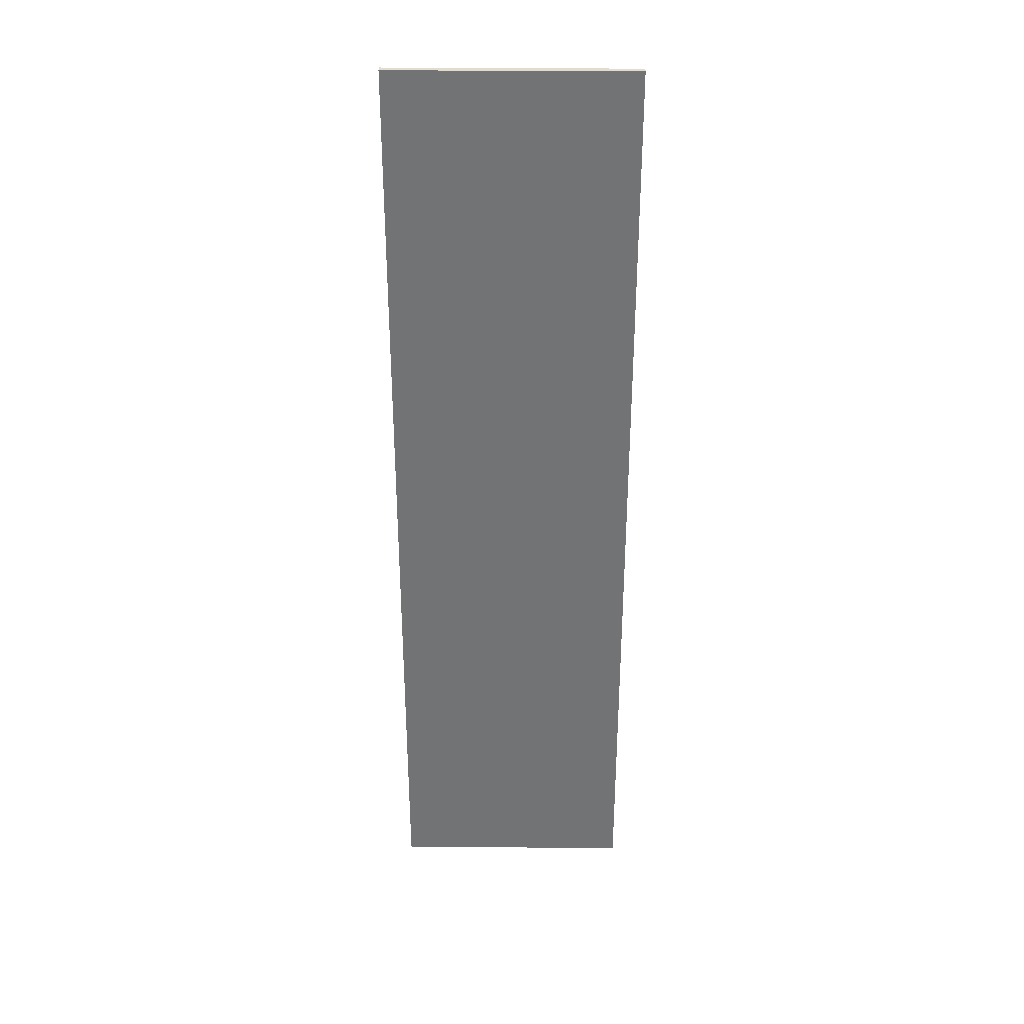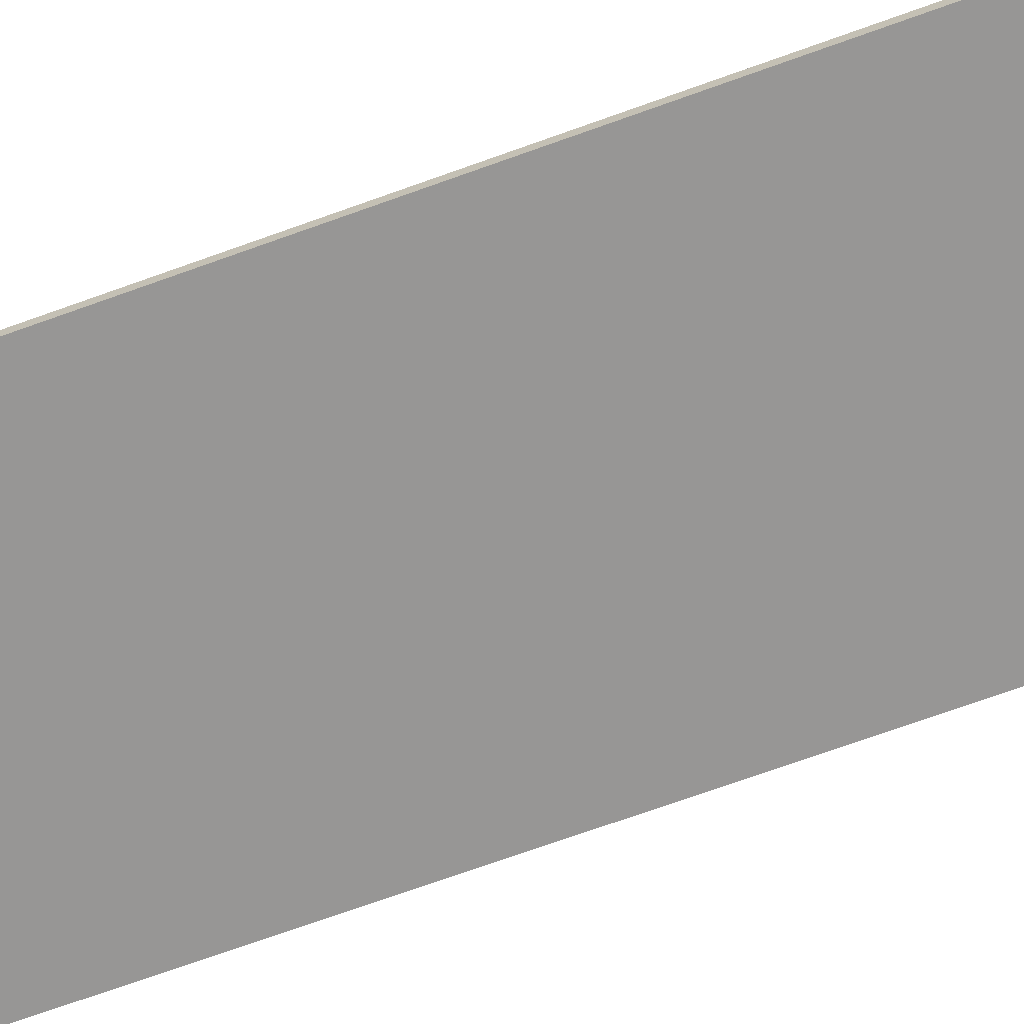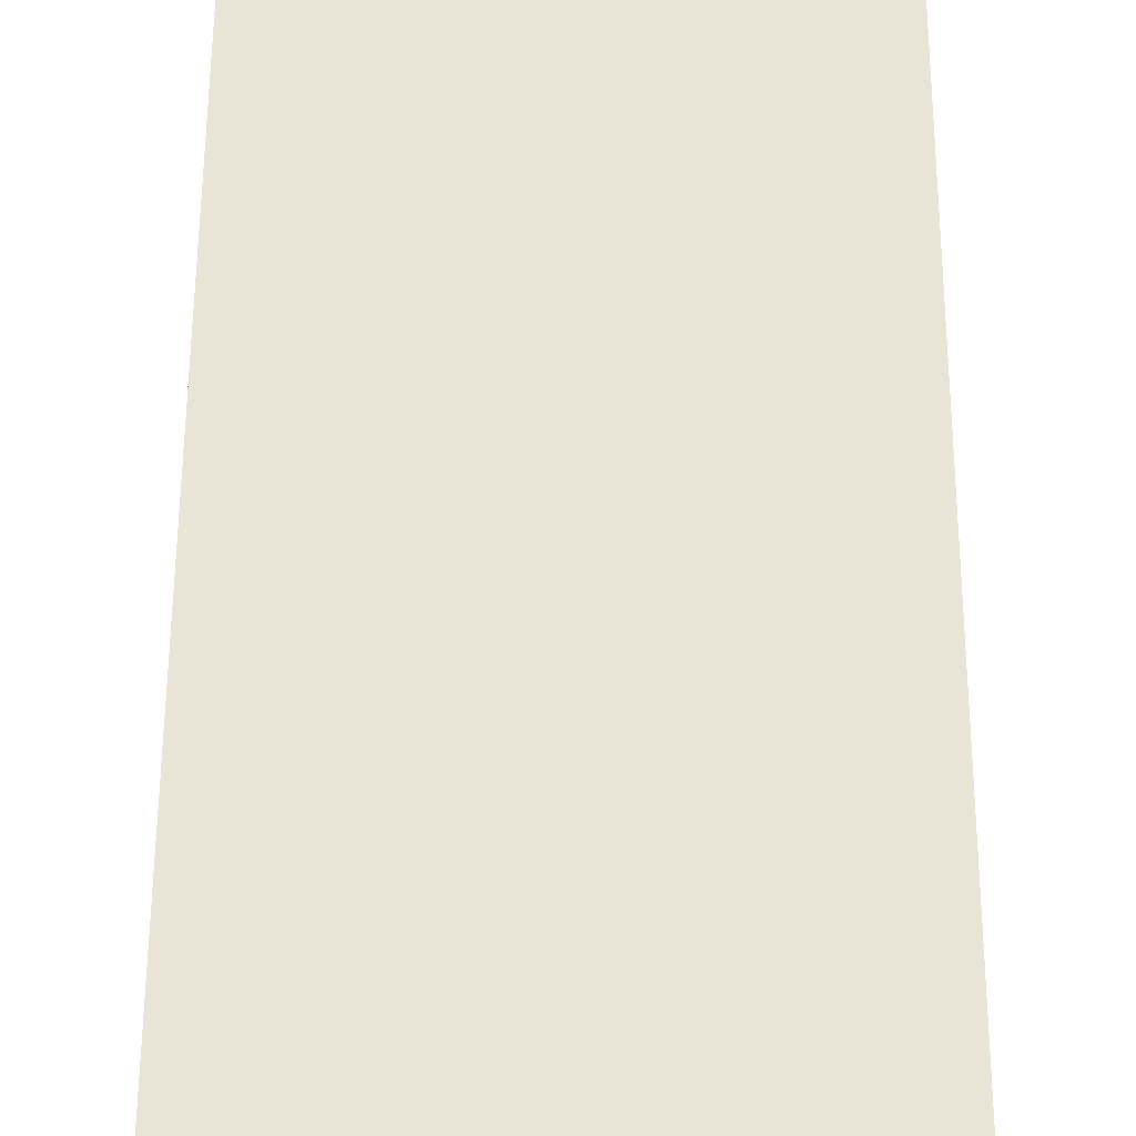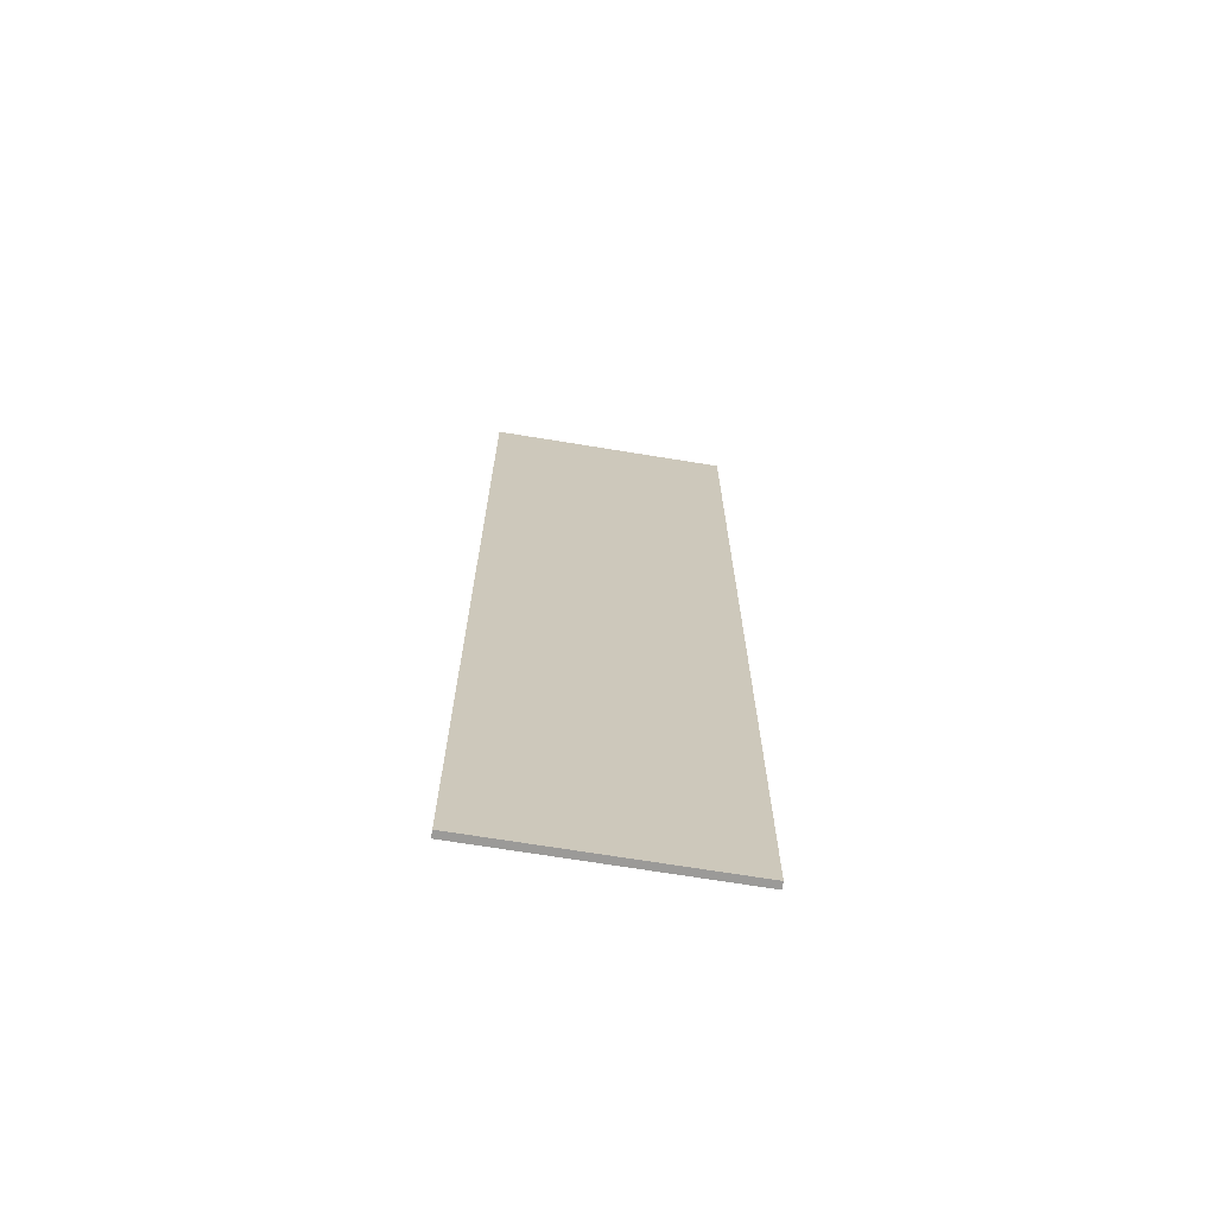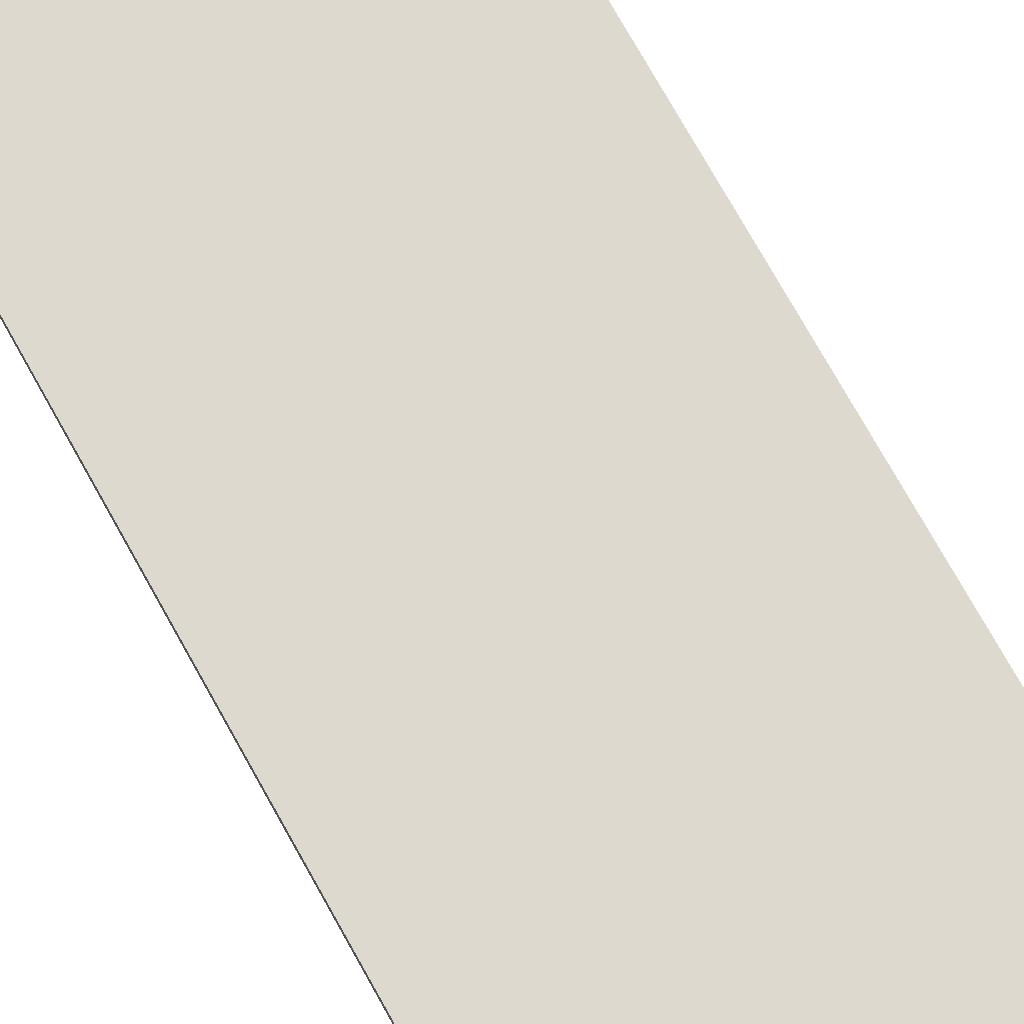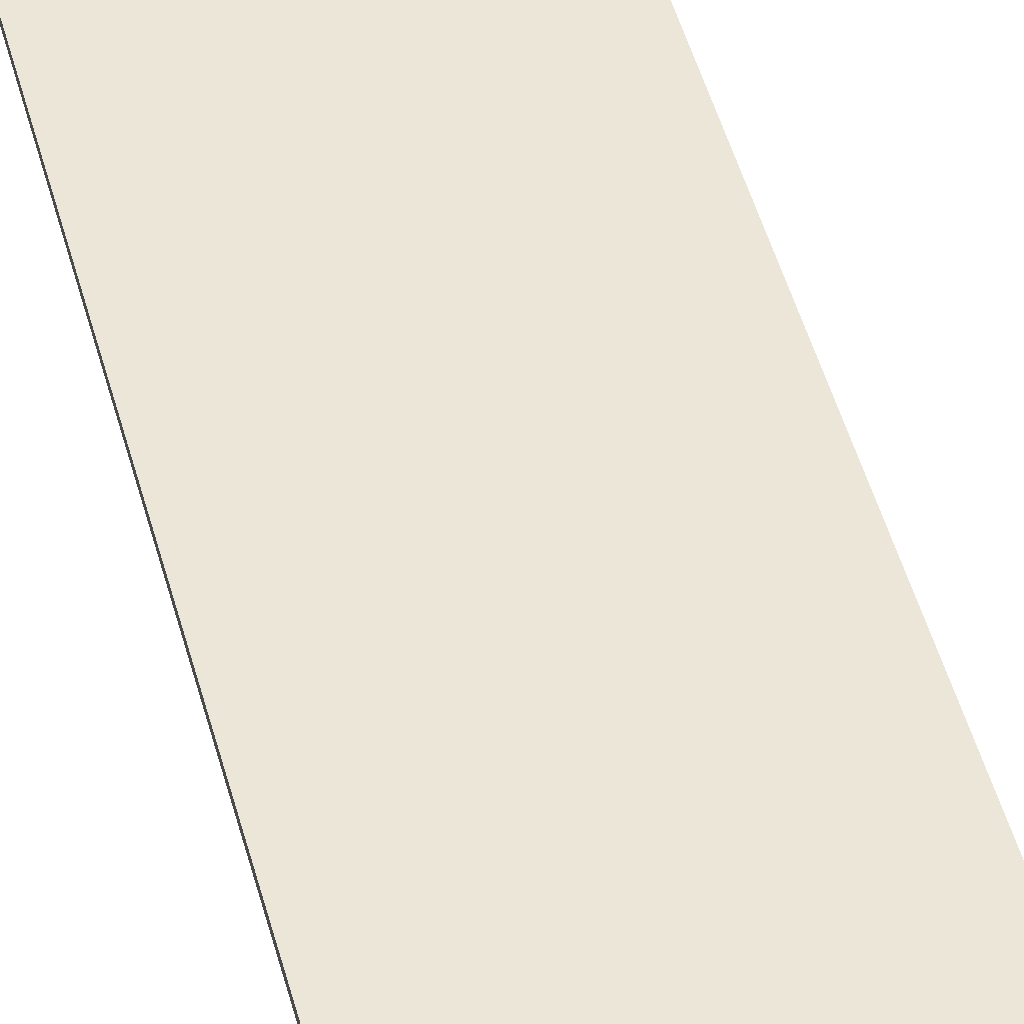
<metadata>
{"format":"obj","ext":"obj","renderer":"f3d","projection":"perspective","resolution":1024,"background":"white","views":[{"elev":34.1,"azim":-179.3,"up":"+Z"},{"elev":-68.0,"azim":-69.8,"up":"+Y"},{"elev":43.7,"azim":0.2,"up":"+Y"},{"elev":-69.3,"azim":-9.3,"up":"+Z"},{"elev":71.5,"azim":-28.8,"up":"+Y"},{"elev":49.2,"azim":-15.0,"up":"+Y"}]}
</metadata>
<code>
g Mesh1 Group1 Model
v 0.6878 -0.01969 2.756
v -0.6878 -0.01969 2.756
v -0.6878 -0.01969 -2.756
v 0.6878 -0.01969 -2.756
f 1 2 3 4
v 0.6878 0.01969 2.756
v -0.6878 0.01969 2.756
f 2 1 5 6
v 0.6878 0.01969 -2.756
f 1 4 7 5
v -0.6878 0.01969 -2.756
f 4 3 8 7
f 3 2 6 8
f 6 5 7 8

</code>
